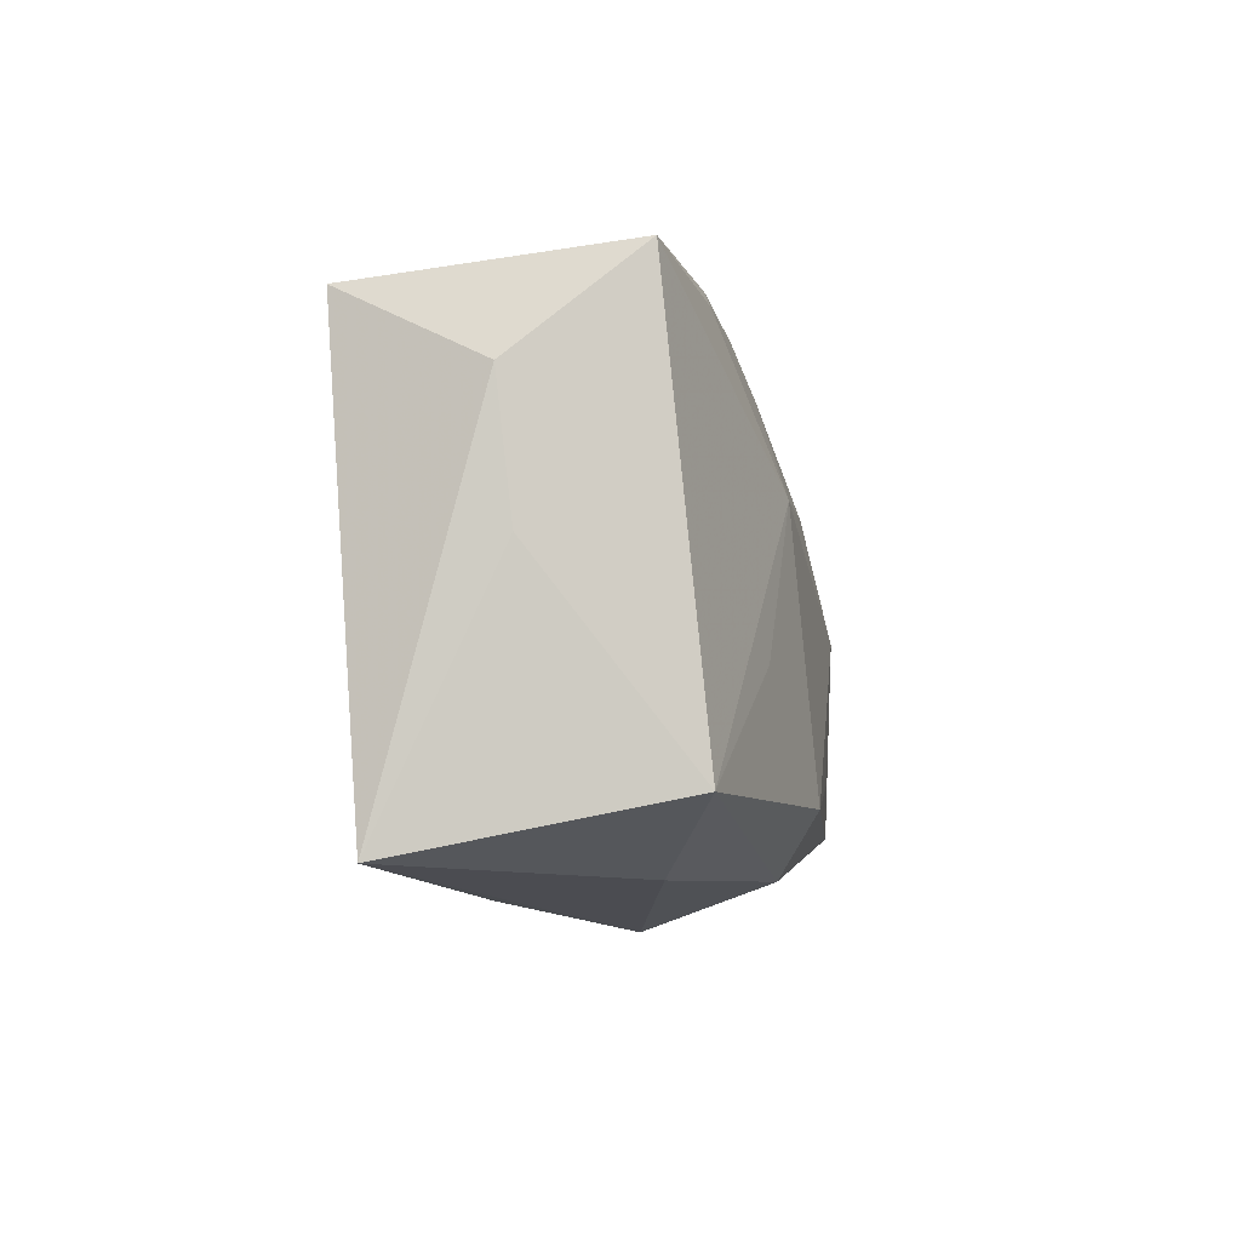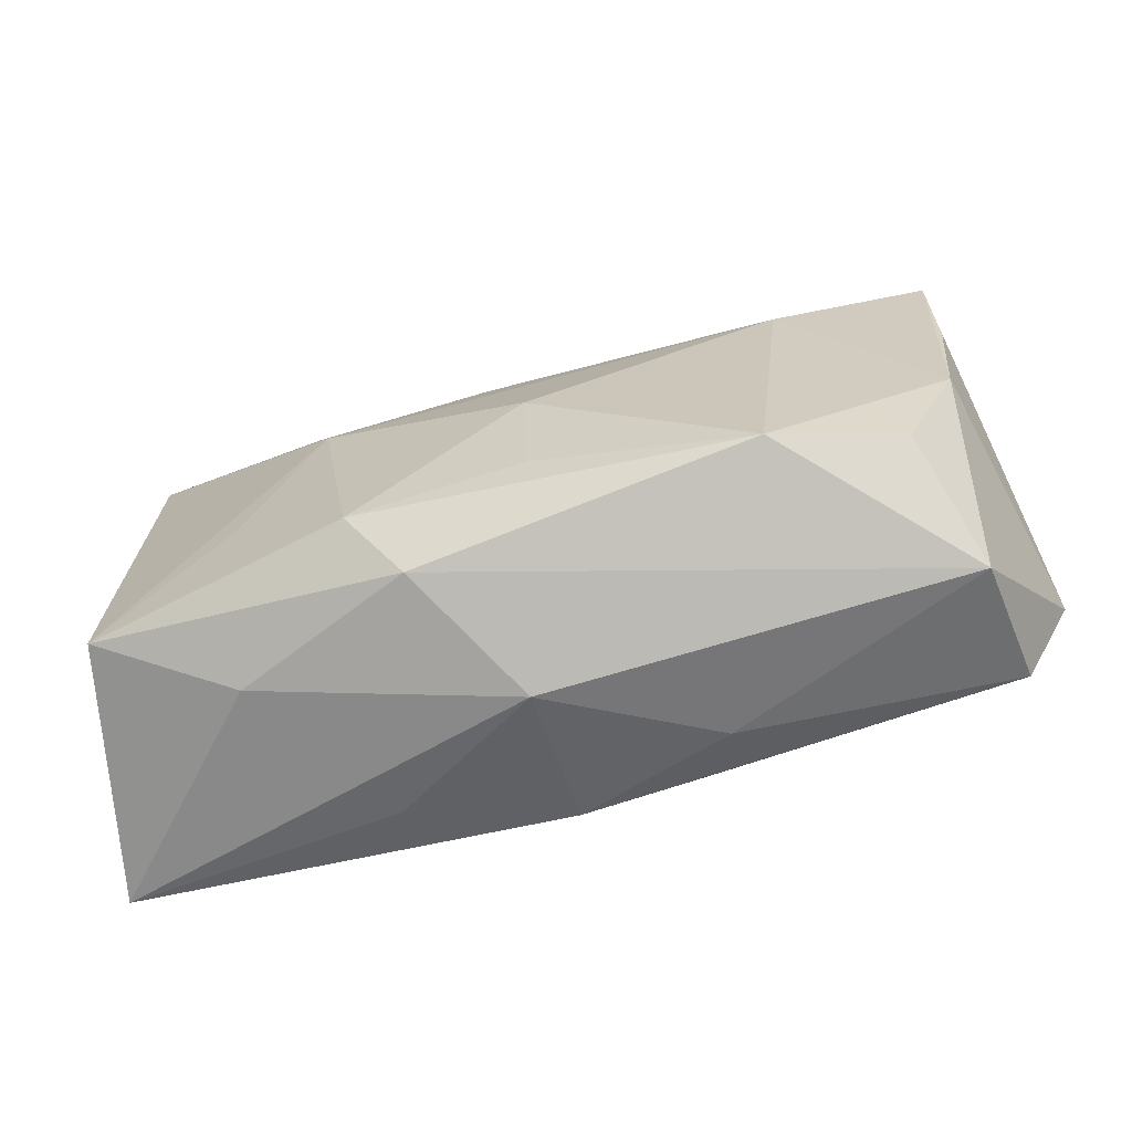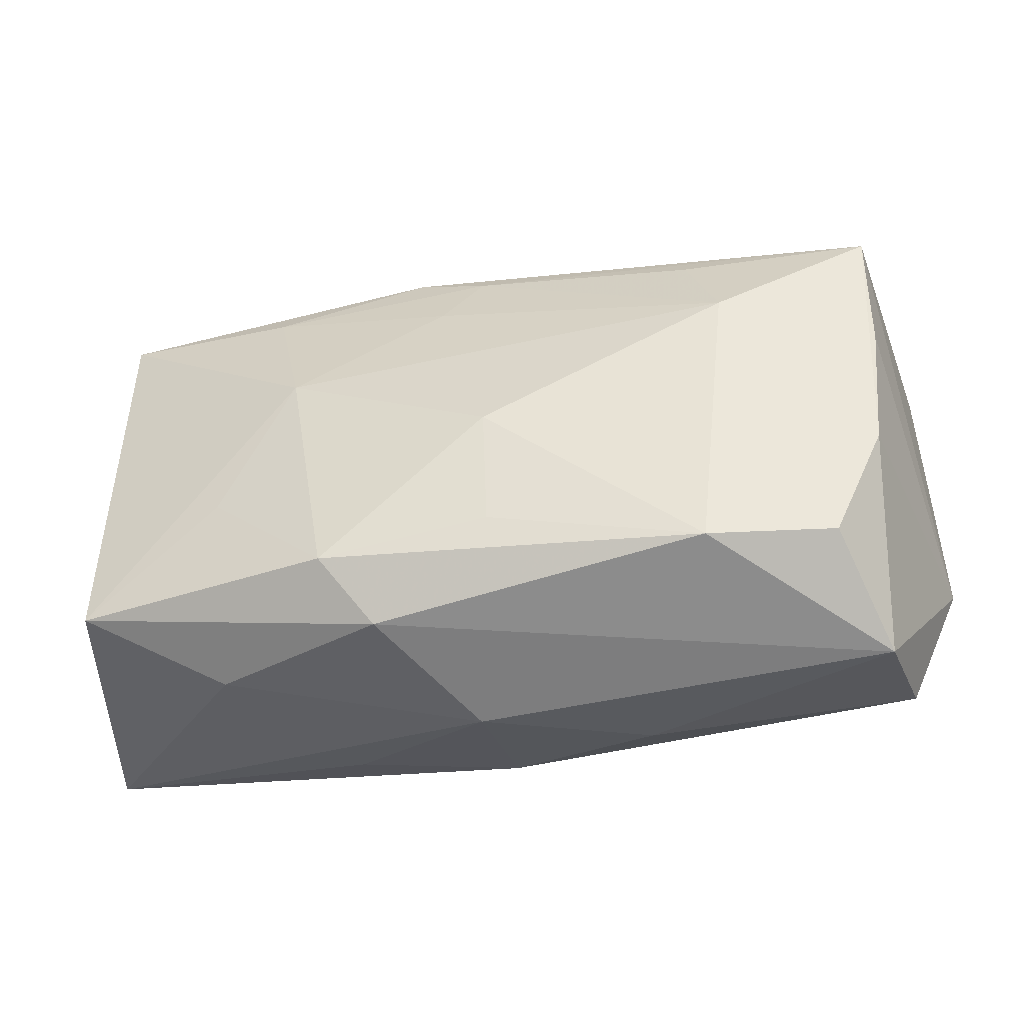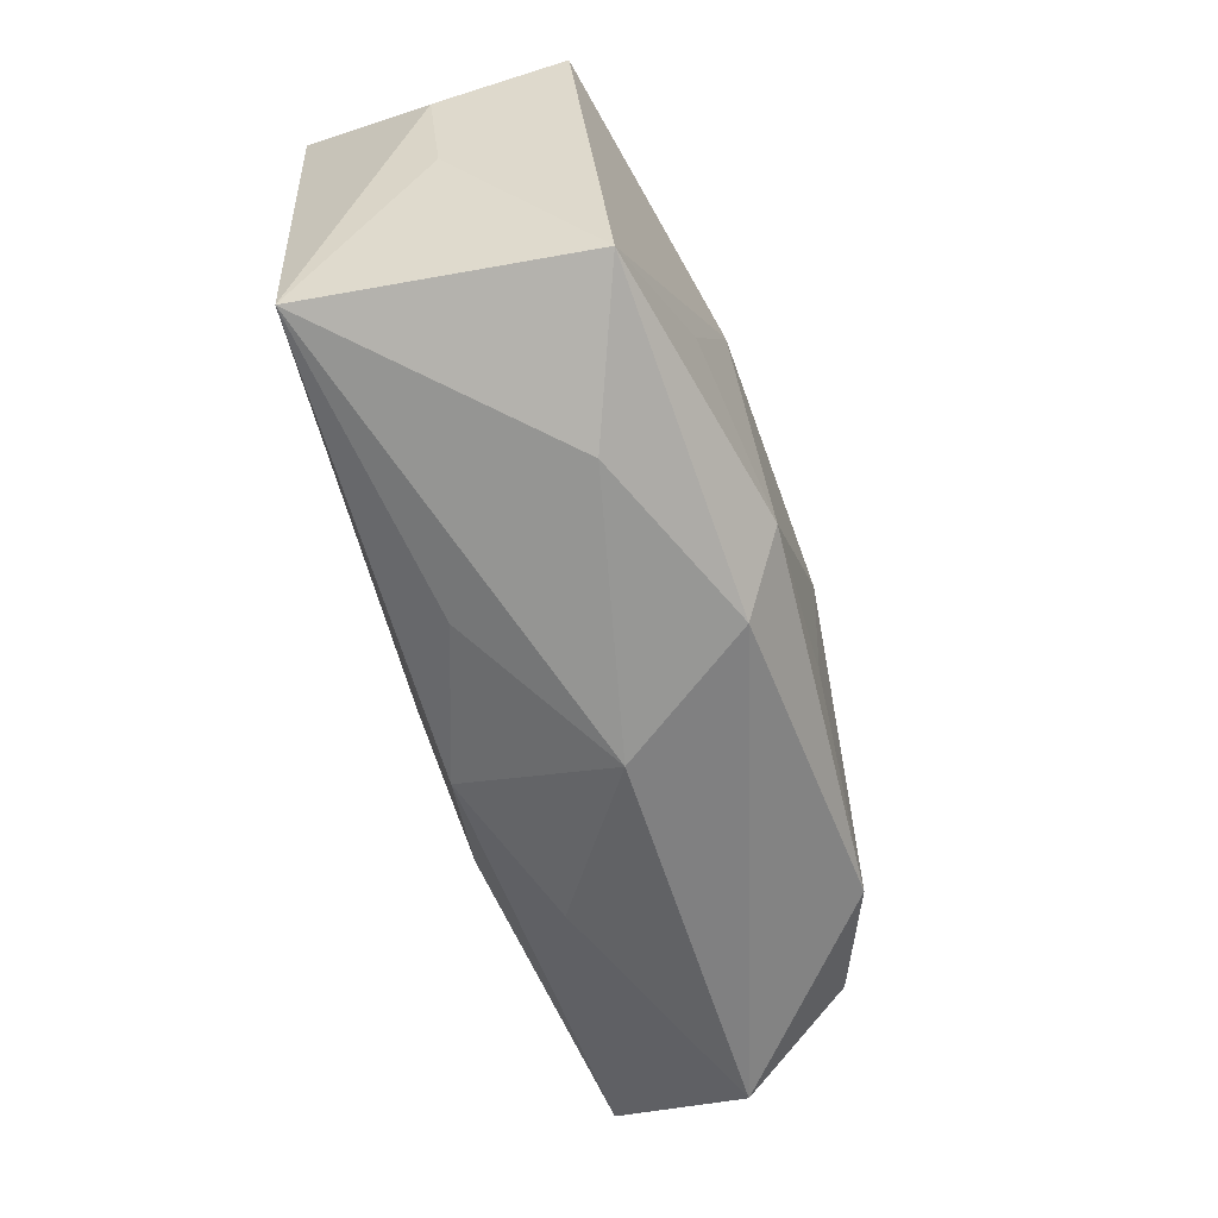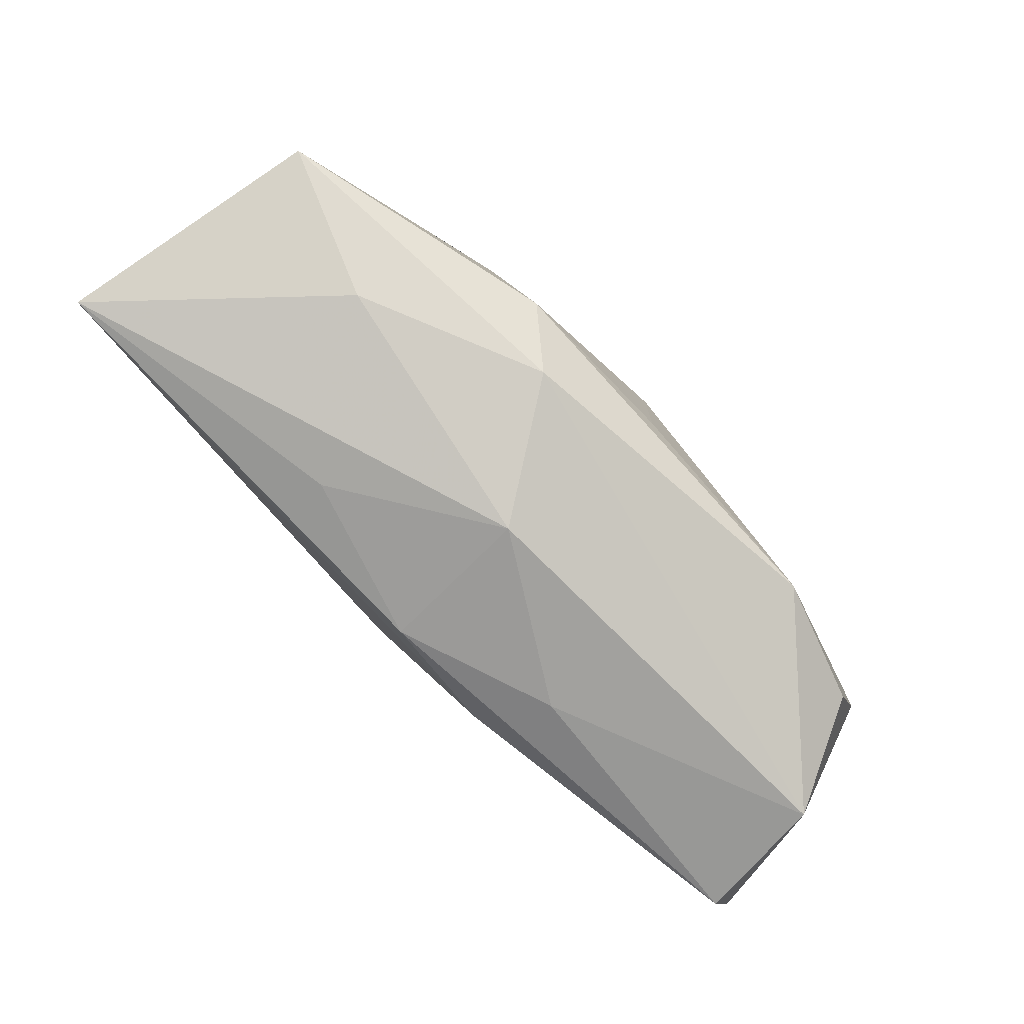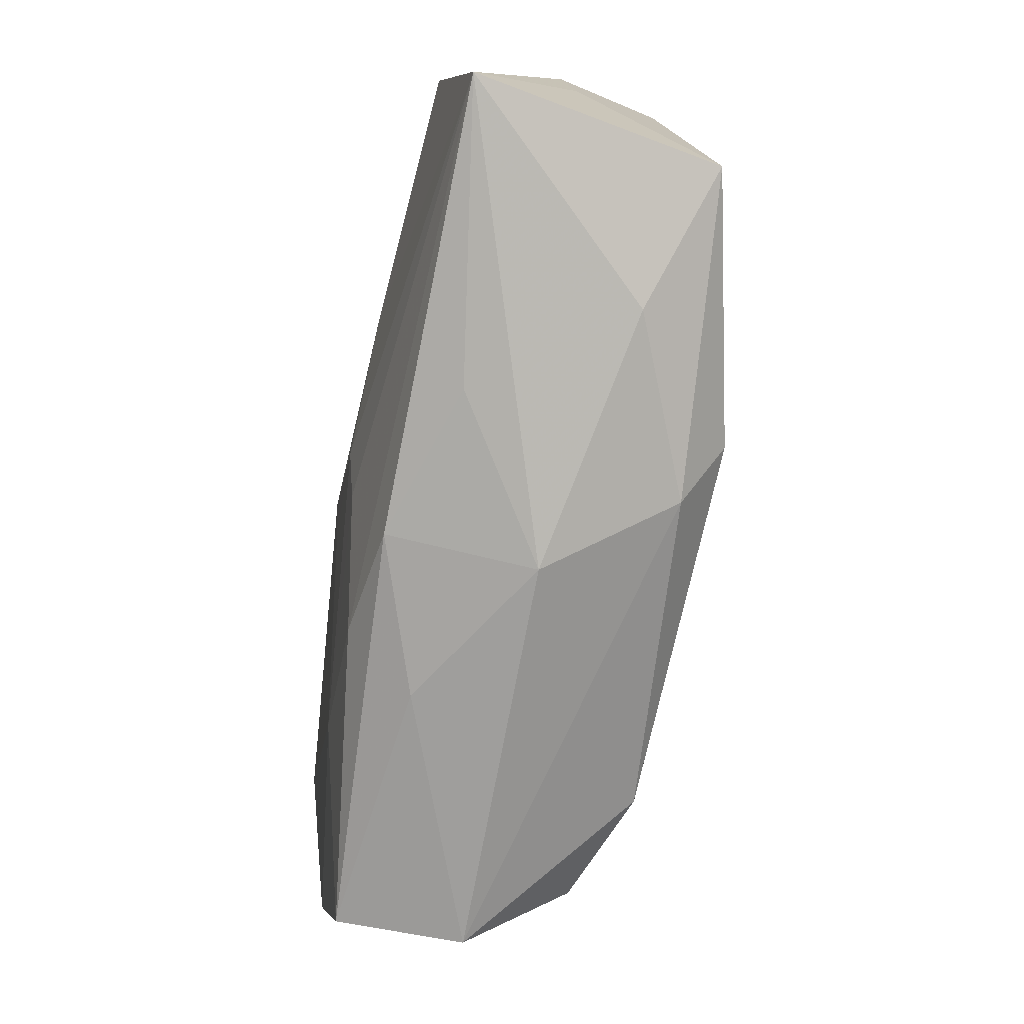
<metadata>
{"format":"obj","ext":"obj","renderer":"f3d","projection":"perspective","resolution":1024,"background":"white","views":[{"elev":-5.3,"azim":-85.5,"up":"+Y"},{"elev":-63.0,"azim":13.0,"up":"+Y"},{"elev":-38.0,"azim":9.8,"up":"+Y"},{"elev":-56.3,"azim":-77.2,"up":"+Y"},{"elev":-79.9,"azim":-48.3,"up":"+Y"},{"elev":-74.1,"azim":-103.9,"up":"+Y"}]}
</metadata>
<code>
v -0.02373 -0.005873 0.01281
v -0.01349 0.02266 -0.003429
v -0.03784 0.001396 -0.002567
v 0.007629 0.002665 -0.01436
v -0.0007012 -0.02131 -0.01022
v 0.03991 -0.009171 -0.007614
v -0.02055 0.019 0.008869
v 0.01917 -0.01722 0.01661
v -0.03585 -0.0145 0.009676
v 0.02987 -0.01566 0.0134
v 0.001201 -0.0132 0.01663
v -0.01706 0.006055 0.0141
v 0.03518 0.006351 0.01168
v -0.01322 -0.01526 0.0161
v -0.008944 -0.02035 0.01301
v 0.01879 0.01763 0.01147
v 0.01219 -0.02243 -0.004908
v -0.0007003 0.02059 0.009581
v 0.03518 0.01824 0.01112
v 0.009481 -0.01768 -0.01126
v -0.002474 -0.005549 -0.01471
v -0.01426 -0.02162 -0.006708
v 0.03526 -0.02019 -0.006389
v 0.02152 -0.01026 -0.011
v -0.03458 0.01779 -0.01497
v -0.01373 0.02309 0.004854
v 0.03908 0.01685 -0.01107
v -0.007031 0.02309 0.007891
v 0.03341 -0.02243 0.00471
v -0.0001236 -0.01048 -0.01363
v -0.02374 -0.02005 0.005838
v -0.01288 0.02158 -0.01176
v 0.02178 0.009848 0.01469
v -0.03861 -0.01885 -0.01185
v -0.01335 0.002228 -0.01506
v 0.0008878 -0.002558 0.01706
v 0.008476 0.02309 -0.01459
v -0.03594 0.0202 0.006157
v -0.004122 0.01532 0.01156
v -0.03788 0.01205 -0.003783
v 0.006103 0.007301 -0.01506
v 0.03417 -0.0059 0.01287
v -0.001667 -0.02421 0.002666
f 37 25 32
f 43 5 17
f 6 27 19
f 19 27 37
f 38 9 12
f 34 20 5
f 37 27 41
f 41 4 21
f 41 25 37
f 24 27 6
f 21 4 24
f 24 41 27
f 4 41 24
f 43 17 29
f 29 15 43
f 33 12 36
f 28 19 37
f 36 12 14
f 9 15 14
f 3 9 38
f 3 34 9
f 21 34 35
f 35 34 25
f 35 41 21
f 25 41 35
f 31 15 9
f 9 34 31
f 43 15 31
f 31 34 43
f 22 5 43
f 43 34 22
f 22 34 5
f 30 34 21
f 20 34 30
f 21 24 30
f 30 24 20
f 6 29 23
f 23 29 17
f 23 24 6
f 20 24 23
f 5 20 23
f 23 17 5
f 10 29 42
f 19 33 42
f 42 29 6
f 26 28 37
f 38 28 26
f 19 28 18
f 1 12 9
f 9 14 1
f 1 14 12
f 8 14 15
f 8 29 10
f 15 29 8
f 10 42 8
f 8 42 33
f 8 33 36
f 38 25 40
f 40 3 38
f 25 34 40
f 34 3 40
f 6 19 13
f 13 42 6
f 19 42 13
f 37 32 2
f 2 26 37
f 38 26 2
f 2 25 38
f 2 32 25
f 16 33 19
f 19 18 16
f 16 18 33
f 7 18 28
f 38 12 7
f 7 28 38
f 36 14 11
f 11 8 36
f 14 8 11
f 39 7 12
f 18 7 39
f 12 33 39
f 33 18 39

</code>
